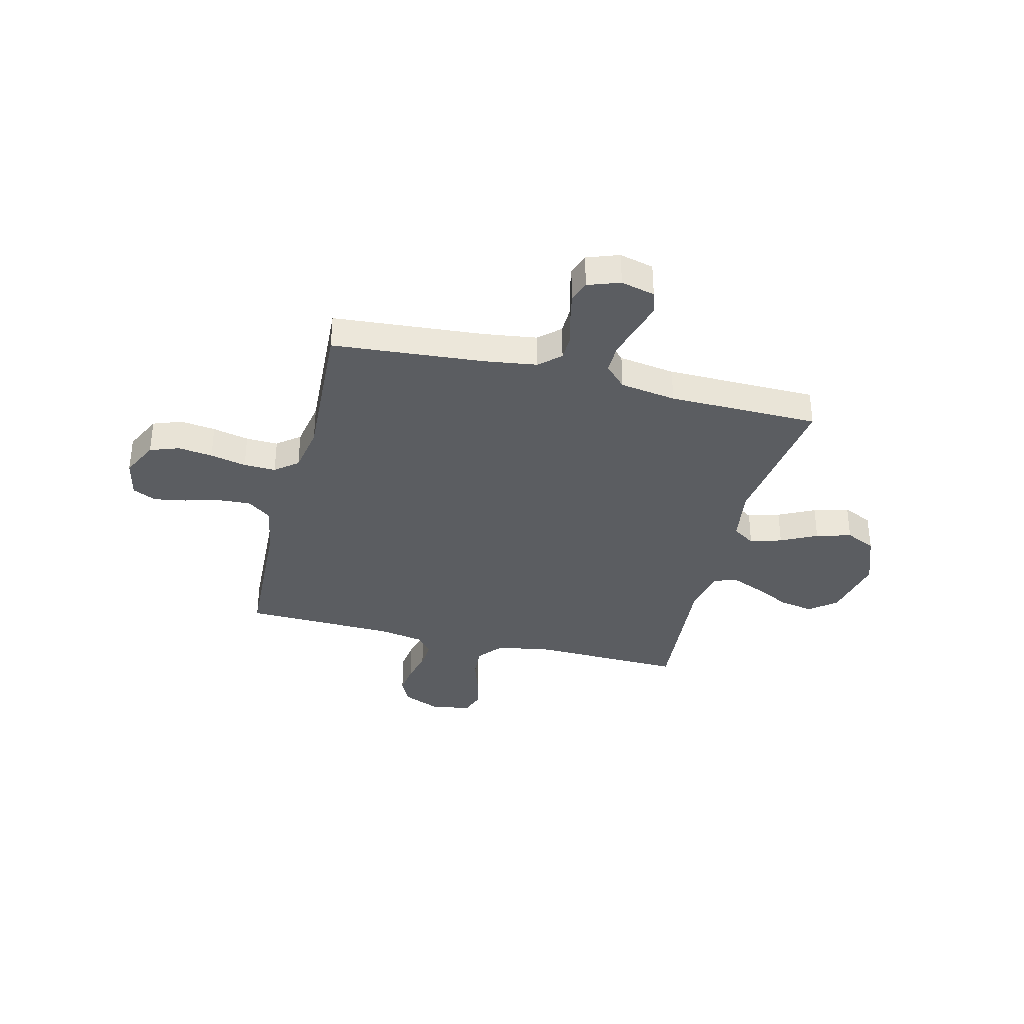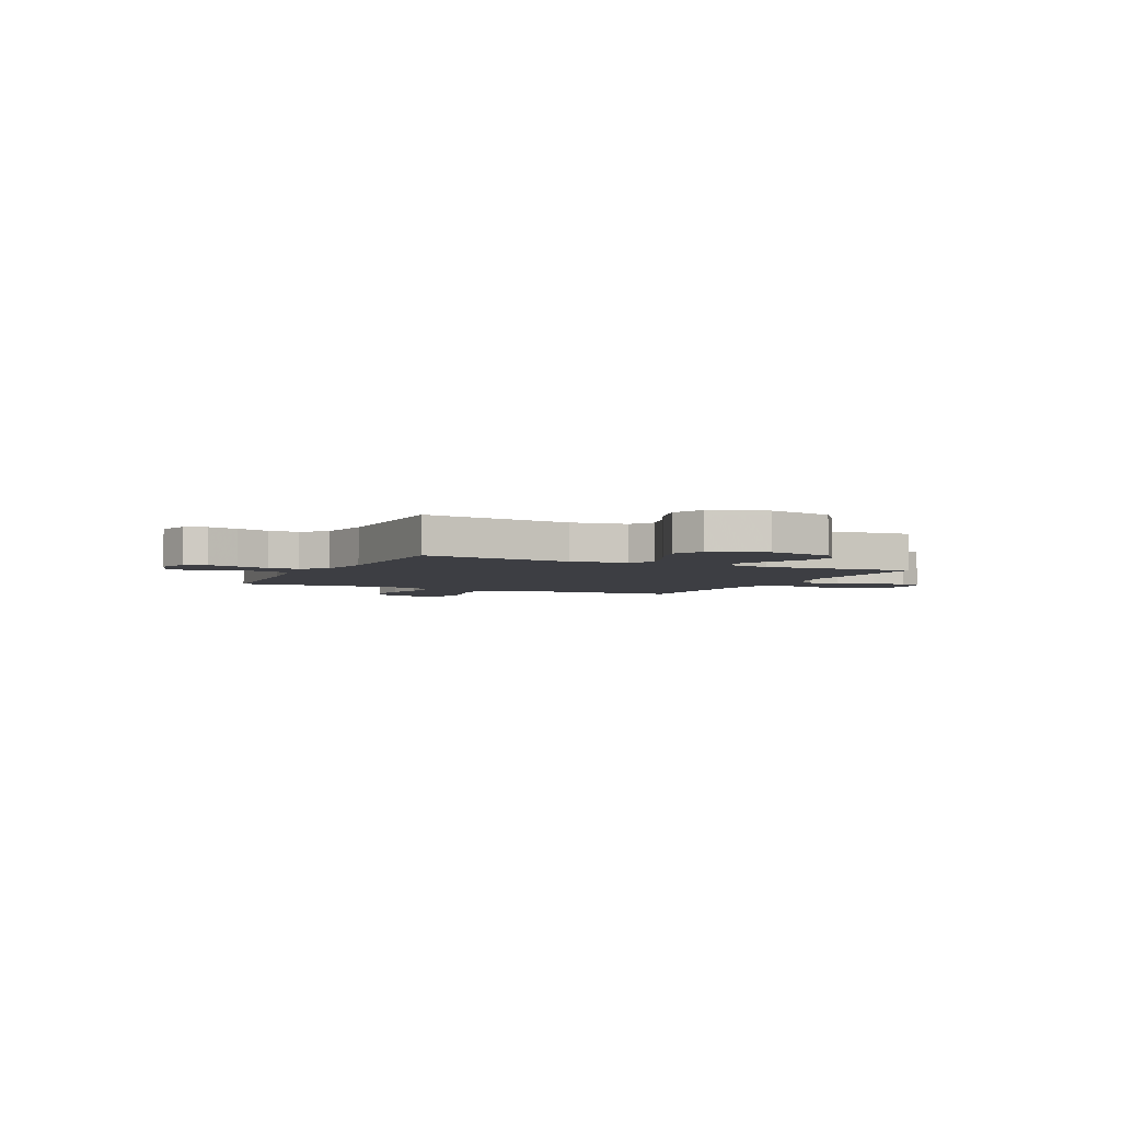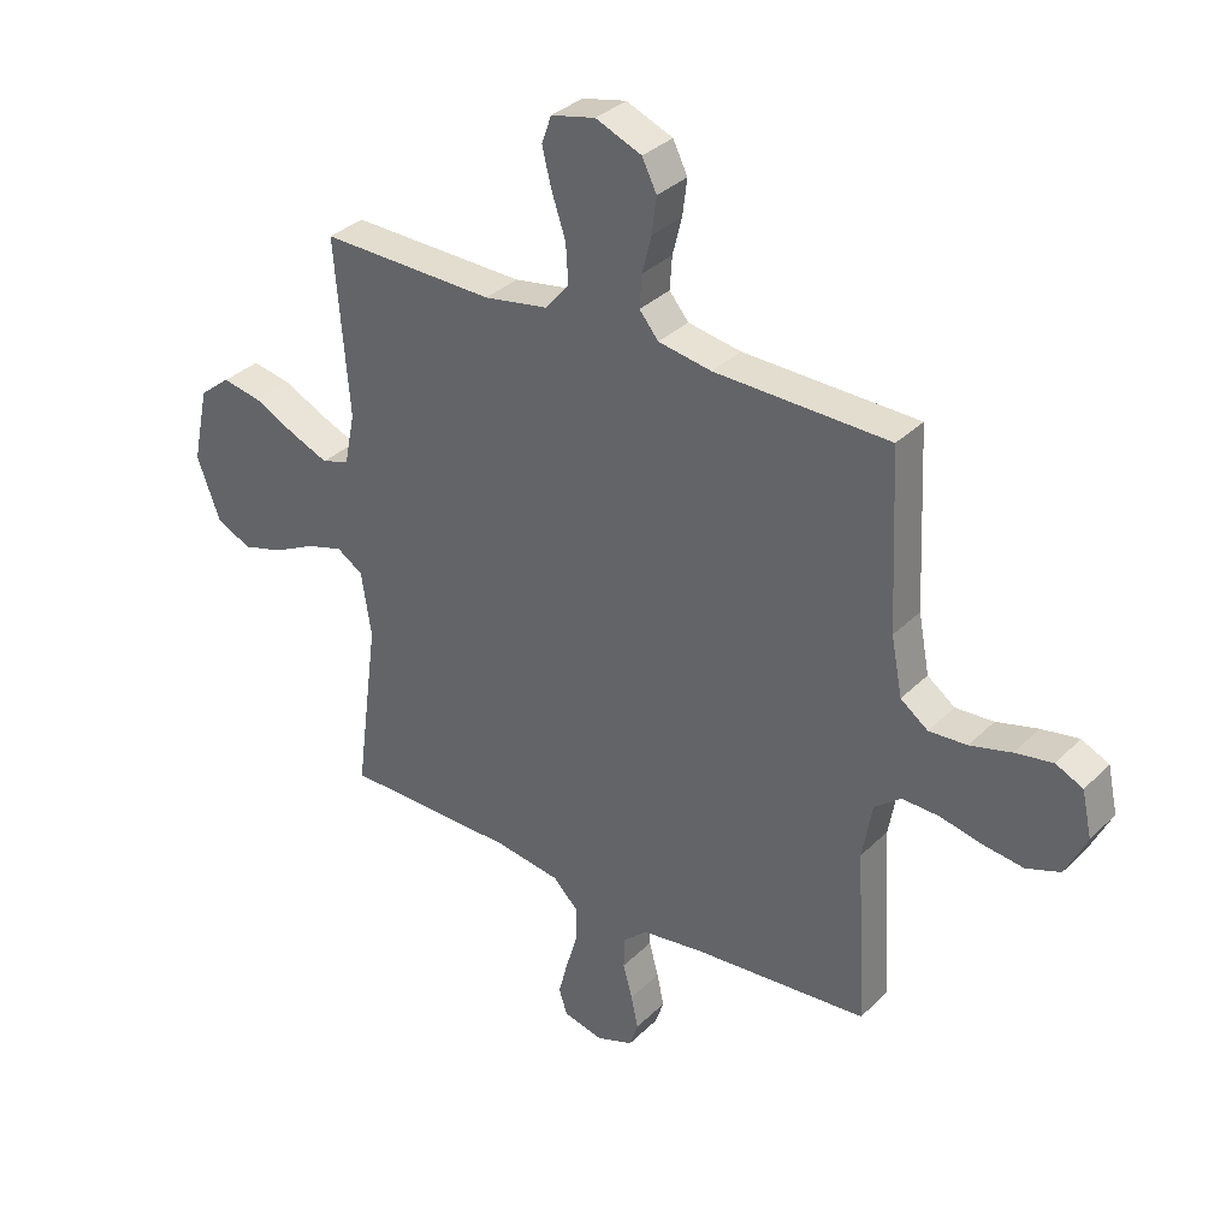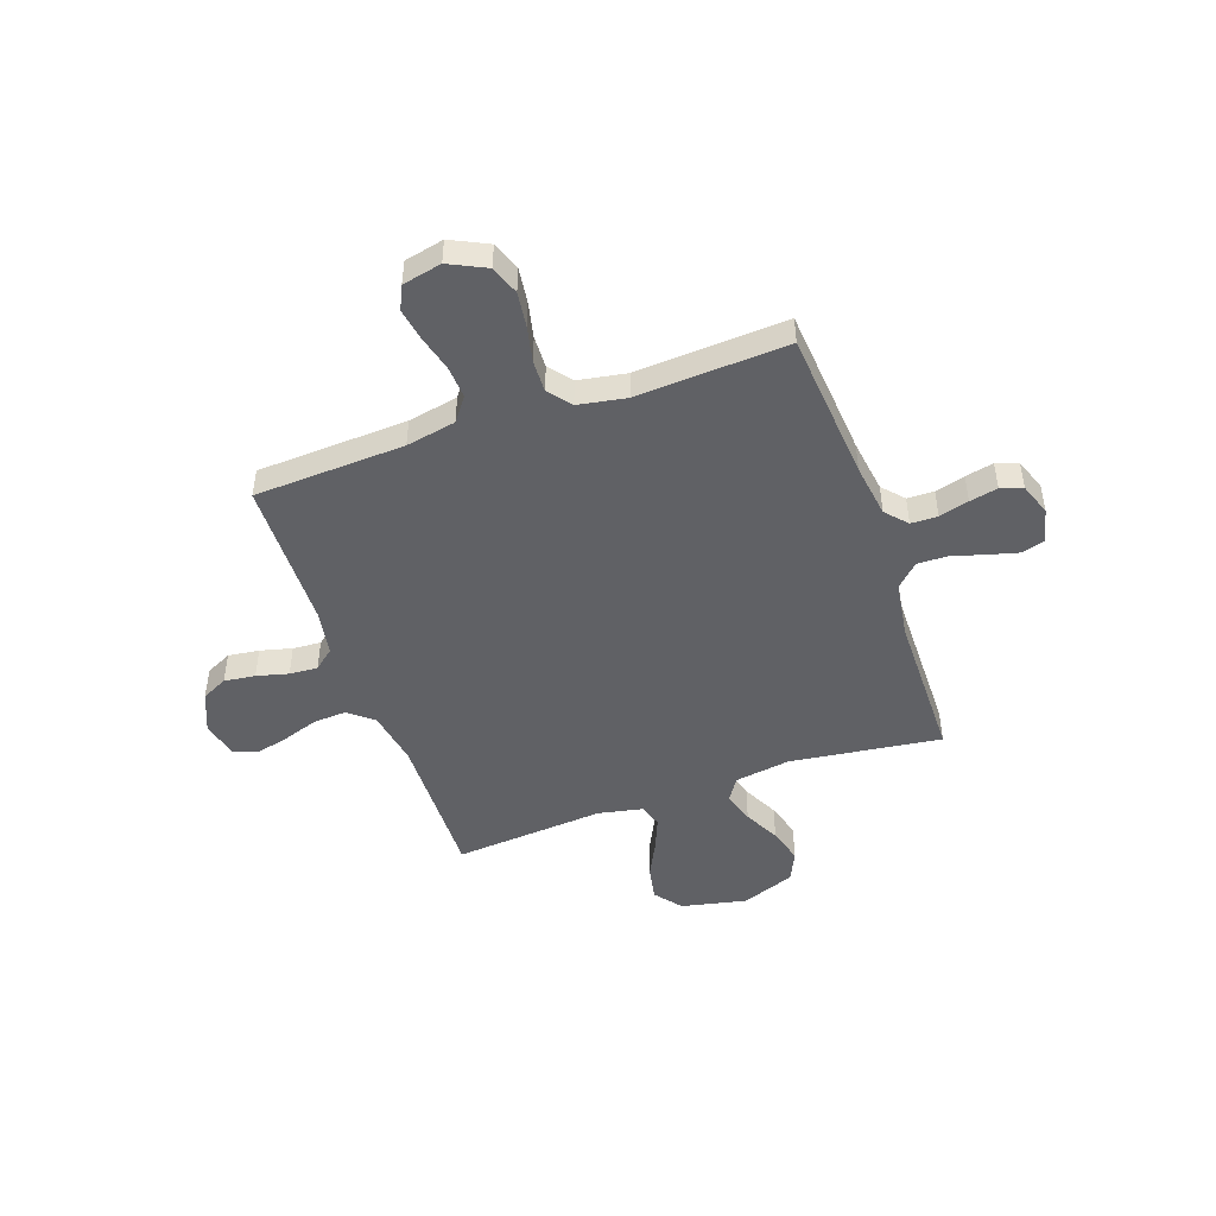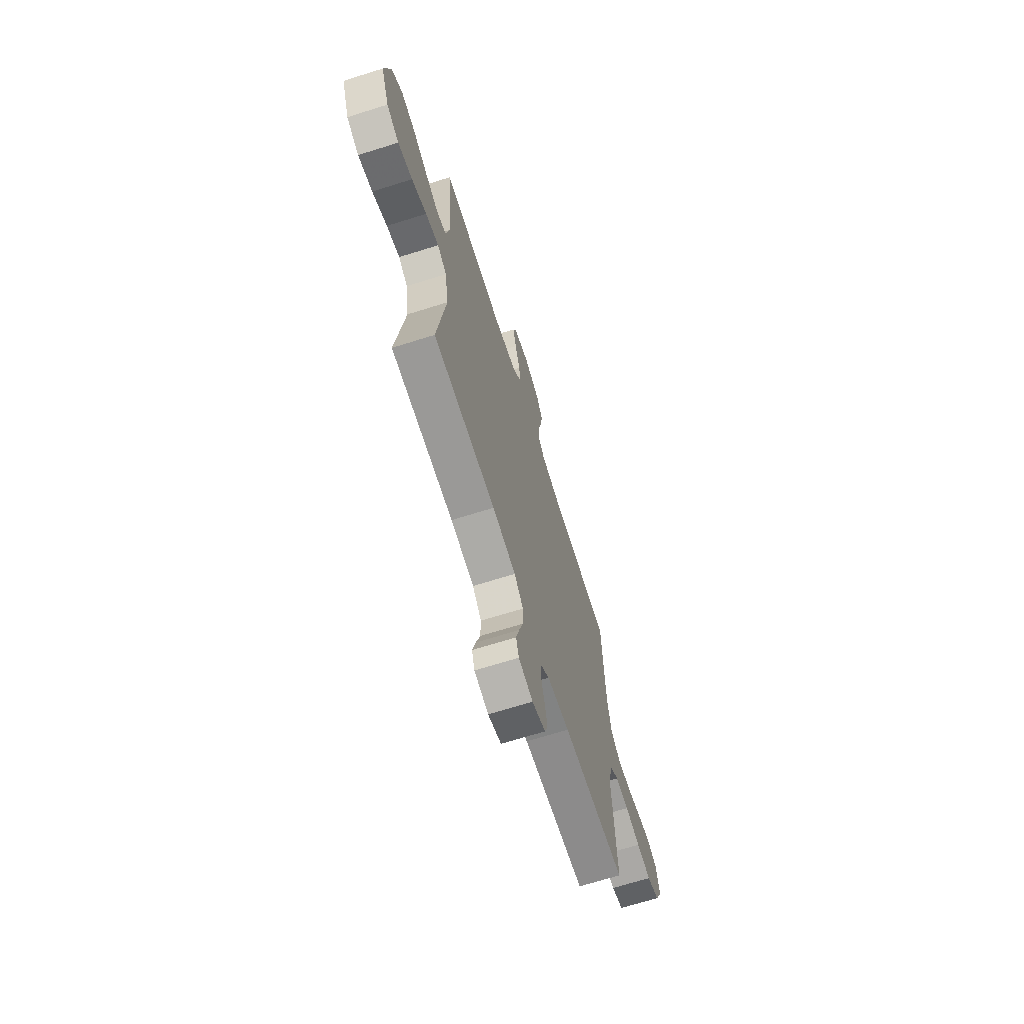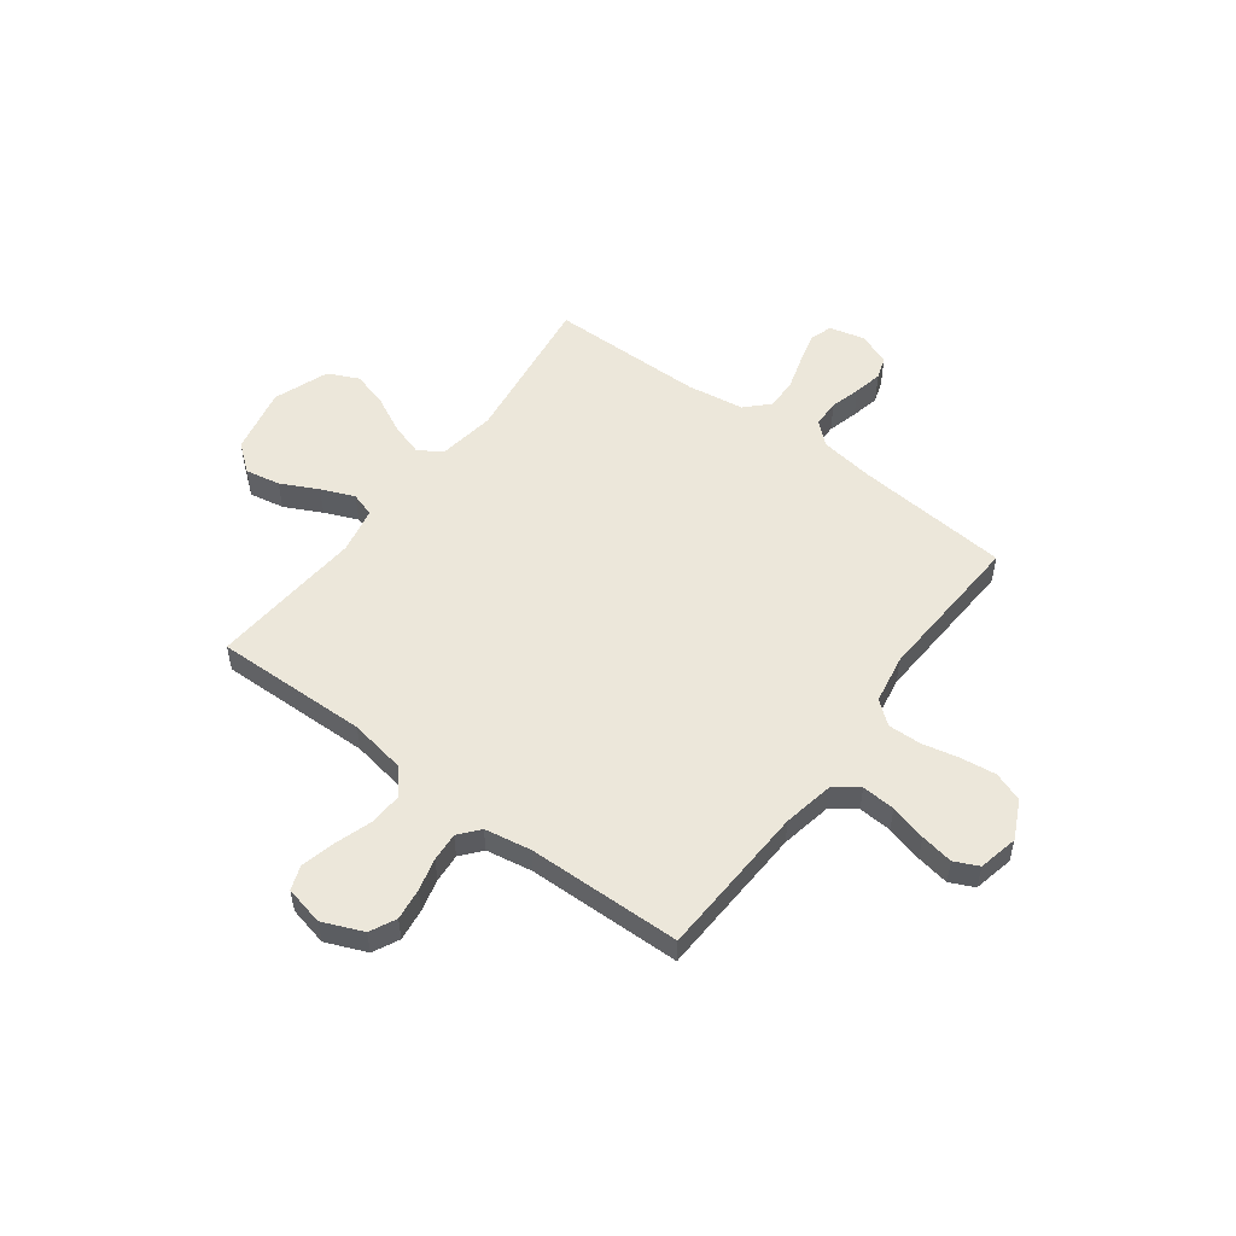
<metadata>
{"format":"obj","ext":"obj","renderer":"f3d","projection":"perspective","resolution":1024,"background":"white","views":[{"elev":-35.4,"azim":166.0,"up":"+Y"},{"elev":-3.7,"azim":-115.6,"up":"+Y"},{"elev":33.7,"azim":37.4,"up":"+Z"},{"elev":-47.7,"azim":109.4,"up":"+Y"},{"elev":-68.4,"azim":-72.5,"up":"+Z"},{"elev":53.5,"azim":36.8,"up":"+Y"}]}
</metadata>
<code>
v 0.5 0.07 -0.5
v 0.2 0.07 -0.525
v 0.094 0.07 -0.54
v 0.052 0.07 -0.578
v 0.051 0.07 -0.631
v 0.067 0.07 -0.69
v 0.079 0.07 -0.746
v 0.064 0.07 -0.79
v 0 0.07 -0.813
v -0.068 0.07 -0.796
v -0.082 0.07 -0.752
v -0.066 0.07 -0.691
v -0.046 0.07 -0.625
v -0.045 0.07 -0.564
v -0.088 0.07 -0.52
v -0.2 0.07 -0.503
v -0.5 0.07 -0.5
v -0.46 0.07 -0.2
v -0.477 0.07 -0.089
v -0.522 0.07 -0.06
v -0.585 0.07 -0.079
v -0.657 0.07 -0.115
v -0.727 0.07 -0.135
v -0.787 0.07 -0.107
v -0.827 0.07 0
v -0.799 0.07 0.13
v -0.746 0.07 0.172
v -0.678 0.07 0.159
v -0.606 0.07 0.123
v -0.541 0.07 0.096
v -0.494 0.07 0.111
v -0.476 0.07 0.2
v -0.5 0.07 0.5
v -0.2 0.07 0.493
v -0.089 0.07 0.512
v -0.049 0.07 0.561
v -0.053 0.07 0.627
v -0.077 0.07 0.699
v -0.093 0.07 0.764
v -0.076 0.07 0.811
v 0 0.07 0.828
v 0.079 0.07 0.795
v 0.104 0.07 0.744
v 0.096 0.07 0.682
v 0.08 0.07 0.619
v 0.076 0.07 0.563
v 0.109 0.07 0.523
v 0.2 0.07 0.507
v 0.5 0.07 0.5
v 0.514 0.07 0.2
v 0.533 0.07 0.101
v 0.58 0.07 0.066
v 0.645 0.07 0.07
v 0.716 0.07 0.089
v 0.78 0.07 0.1
v 0.827 0.07 0.078
v 0.844 0.07 0
v 0.808 0.07 -0.074
v 0.75 0.07 -0.095
v 0.681 0.07 -0.086
v 0.609 0.07 -0.07
v 0.545 0.07 -0.068
v 0.5 0.07 -0.104
v 0.483 0.07 -0.2
v 0.5 0 -0.5
v 0.2 0 -0.525
v 0.094 0 -0.54
v 0.052 0 -0.578
v 0.051 0 -0.631
v 0.067 0 -0.69
v 0.079 0 -0.746
v 0.064 0 -0.79
v 0 0 -0.813
v -0.068 0 -0.796
v -0.082 0 -0.752
v -0.066 0 -0.691
v -0.046 0 -0.625
v -0.045 0 -0.564
v -0.088 0 -0.52
v -0.2 0 -0.503
v -0.5 0 -0.5
v -0.46 0 -0.2
v -0.477 0 -0.089
v -0.522 0 -0.06
v -0.585 0 -0.079
v -0.657 0 -0.115
v -0.727 0 -0.135
v -0.787 0 -0.107
v -0.827 0 0
v -0.799 0 0.13
v -0.746 0 0.172
v -0.678 0 0.159
v -0.606 0 0.123
v -0.541 0 0.096
v -0.494 0 0.111
v -0.476 0 0.2
v -0.5 0 0.5
v -0.2 0 0.493
v -0.089 0 0.512
v -0.049 0 0.561
v -0.053 0 0.627
v -0.077 0 0.699
v -0.093 0 0.764
v -0.076 0 0.811
v 0 0 0.828
v 0.079 0 0.795
v 0.104 0 0.744
v 0.096 0 0.682
v 0.08 0 0.619
v 0.076 0 0.563
v 0.109 0 0.523
v 0.2 0 0.507
v 0.5 0 0.5
v 0.514 0 0.2
v 0.533 0 0.101
v 0.58 0 0.066
v 0.645 0 0.07
v 0.716 0 0.089
v 0.78 0 0.1
v 0.827 0 0.078
v 0.844 0 0
v 0.808 0 -0.074
v 0.75 0 -0.095
v 0.681 0 -0.086
v 0.609 0 -0.07
v 0.545 0 -0.068
v 0.5 0 -0.104
v 0.483 0 -0.2
f 58 59 60 61
f 58 61 62
f 57 58 62
f 56 57 62
f 53 54 55 56
f 52 53 56 62
f 51 52 62 63
f 48 49 50
f 47 48 50 51
f 42 43 44 45
f 42 45 46
f 41 42 46
f 40 41 46
f 37 38 39 40
f 37 40 46
f 36 37 46 47
f 32 33 34
f 31 32 34 35
f 26 27 28 29
f 26 29 30
f 25 26 30
f 24 25 30 31
f 21 22 23 24
f 20 21 24 31
f 16 17 18
f 15 16 18 19
f 14 15 19
f 10 11 12 13
f 8 9 10 13
f 8 13 14
f 5 6 7 8
f 5 8 14
f 4 5 14 19
f 64 1 2
f 64 2 3
f 63 64 3
f 35 36 47 51
f 19 20 31 35
f 19 35 51 63
f 3 4 19 63
f 125 124 123 122
f 126 125 122
f 126 122 121
f 126 121 120
f 120 119 118 117
f 126 120 117 116
f 127 126 116 115
f 114 113 112
f 115 114 112 111
f 109 108 107 106
f 110 109 106
f 110 106 105
f 110 105 104
f 104 103 102 101
f 110 104 101
f 111 110 101 100
f 98 97 96
f 99 98 96 95
f 93 92 91 90
f 94 93 90
f 94 90 89
f 95 94 89 88
f 88 87 86 85
f 95 88 85 84
f 82 81 80
f 83 82 80 79
f 83 79 78
f 77 76 75 74
f 77 74 73 72
f 78 77 72
f 72 71 70 69
f 78 72 69
f 83 78 69 68
f 66 65 128
f 67 66 128
f 67 128 127
f 115 111 100 99
f 99 95 84 83
f 127 115 99 83
f 127 83 68 67
f 1 65 66 2
f 2 66 67 3
f 3 67 68 4
f 4 68 69 5
f 5 69 70 6
f 6 70 71 7
f 7 71 72 8
f 8 72 73 9
f 9 73 74 10
f 10 74 75 11
f 11 75 76 12
f 12 76 77 13
f 13 77 78 14
f 14 78 79 15
f 15 79 80 16
f 16 80 81 17
f 17 81 82 18
f 18 82 83 19
f 19 83 84 20
f 20 84 85 21
f 21 85 86 22
f 22 86 87 23
f 23 87 88 24
f 24 88 89 25
f 25 89 90 26
f 26 90 91 27
f 27 91 92 28
f 28 92 93 29
f 29 93 94 30
f 30 94 95 31
f 31 95 96 32
f 32 96 97 33
f 33 97 98 34
f 34 98 99 35
f 35 99 100 36
f 36 100 101 37
f 37 101 102 38
f 38 102 103 39
f 39 103 104 40
f 40 104 105 41
f 41 105 106 42
f 42 106 107 43
f 43 107 108 44
f 44 108 109 45
f 45 109 110 46
f 46 110 111 47
f 47 111 112 48
f 48 112 113 49
f 49 113 114 50
f 50 114 115 51
f 51 115 116 52
f 52 116 117 53
f 53 117 118 54
f 54 118 119 55
f 55 119 120 56
f 56 120 121 57
f 57 121 122 58
f 58 122 123 59
f 59 123 124 60
f 60 124 125 61
f 61 125 126 62
f 62 126 127 63
f 63 127 128 64
f 64 128 65 1

</code>
